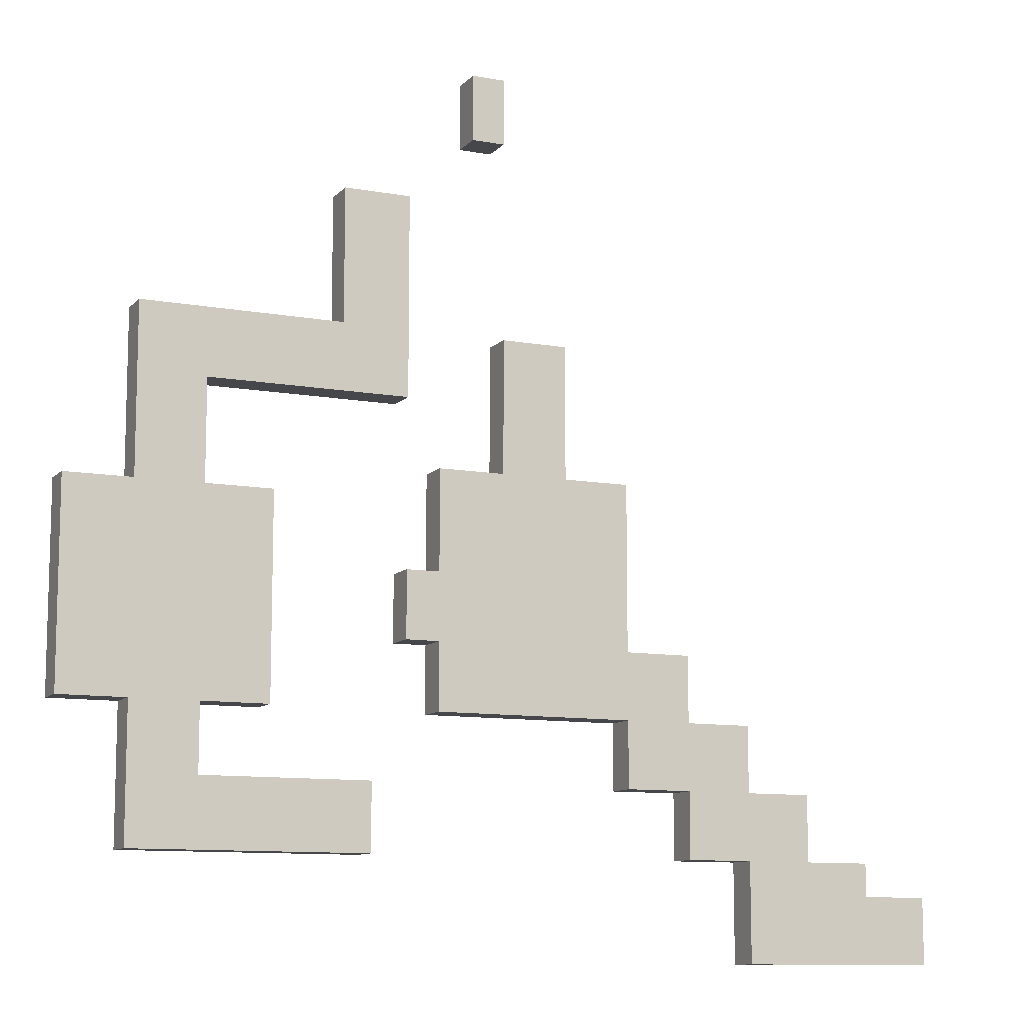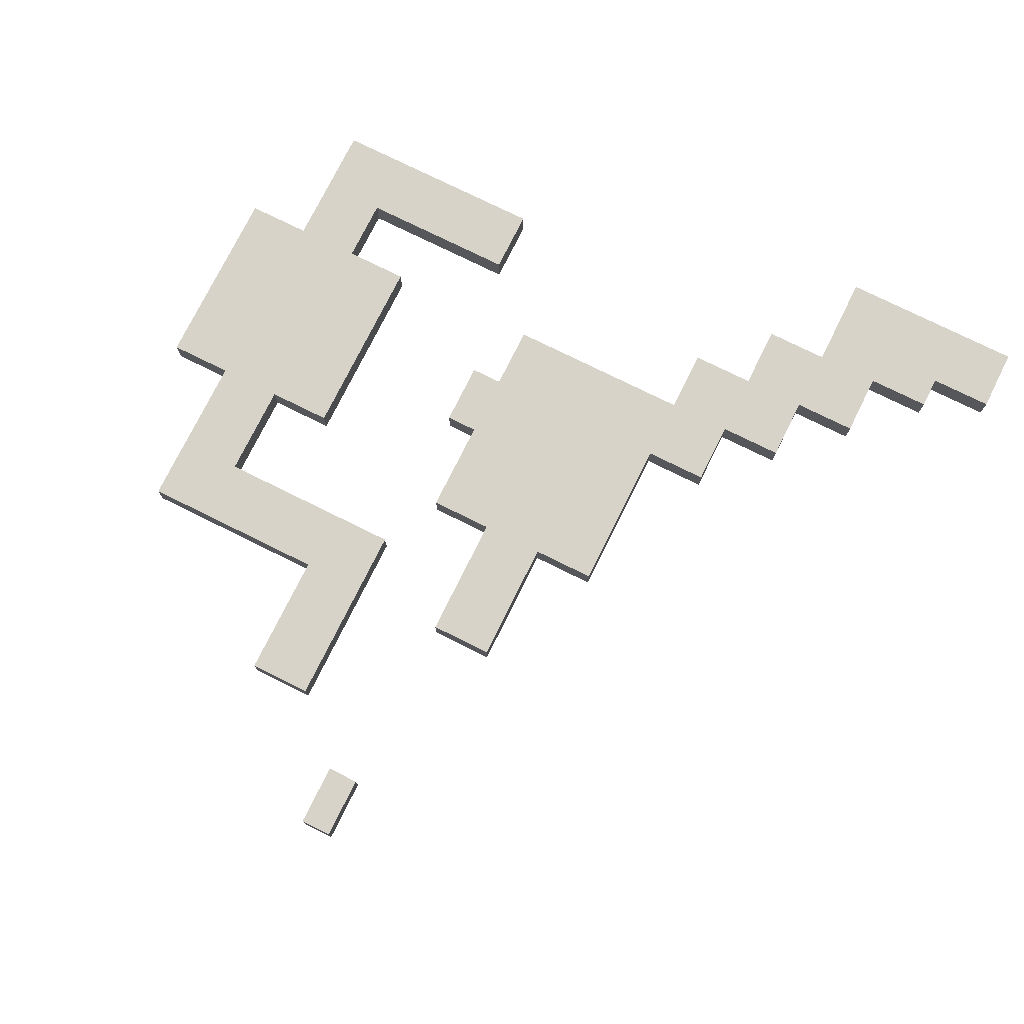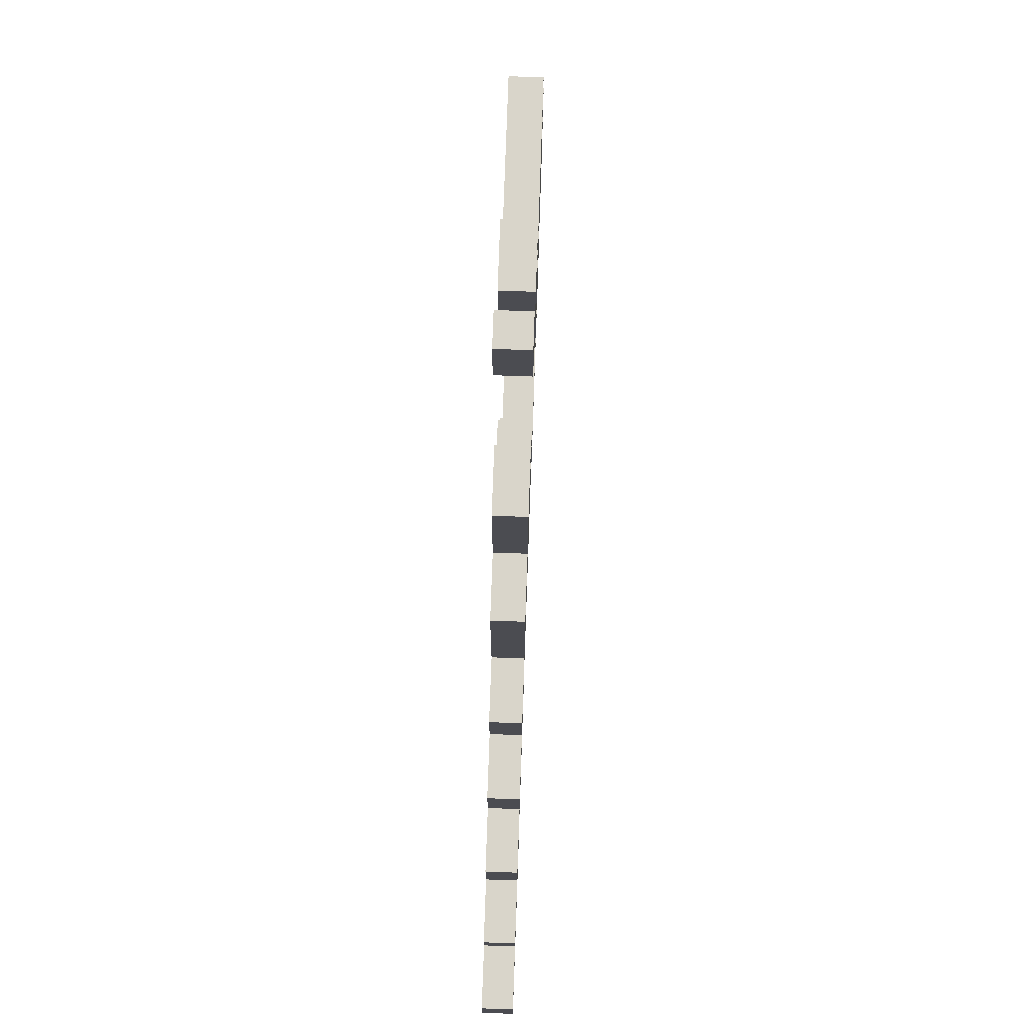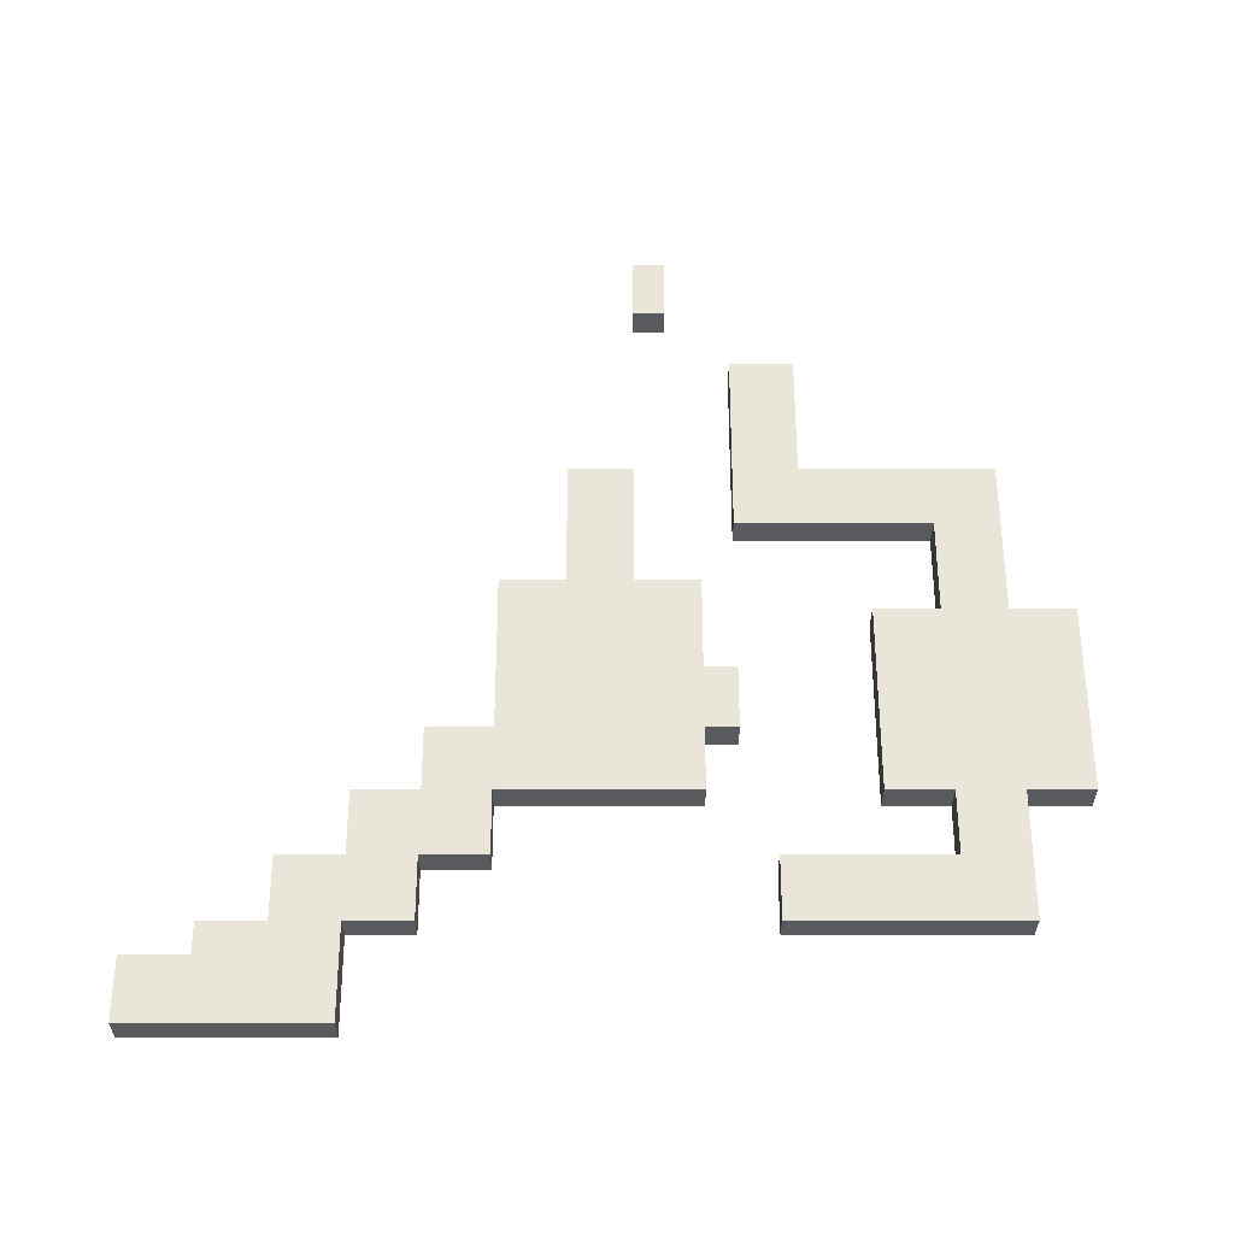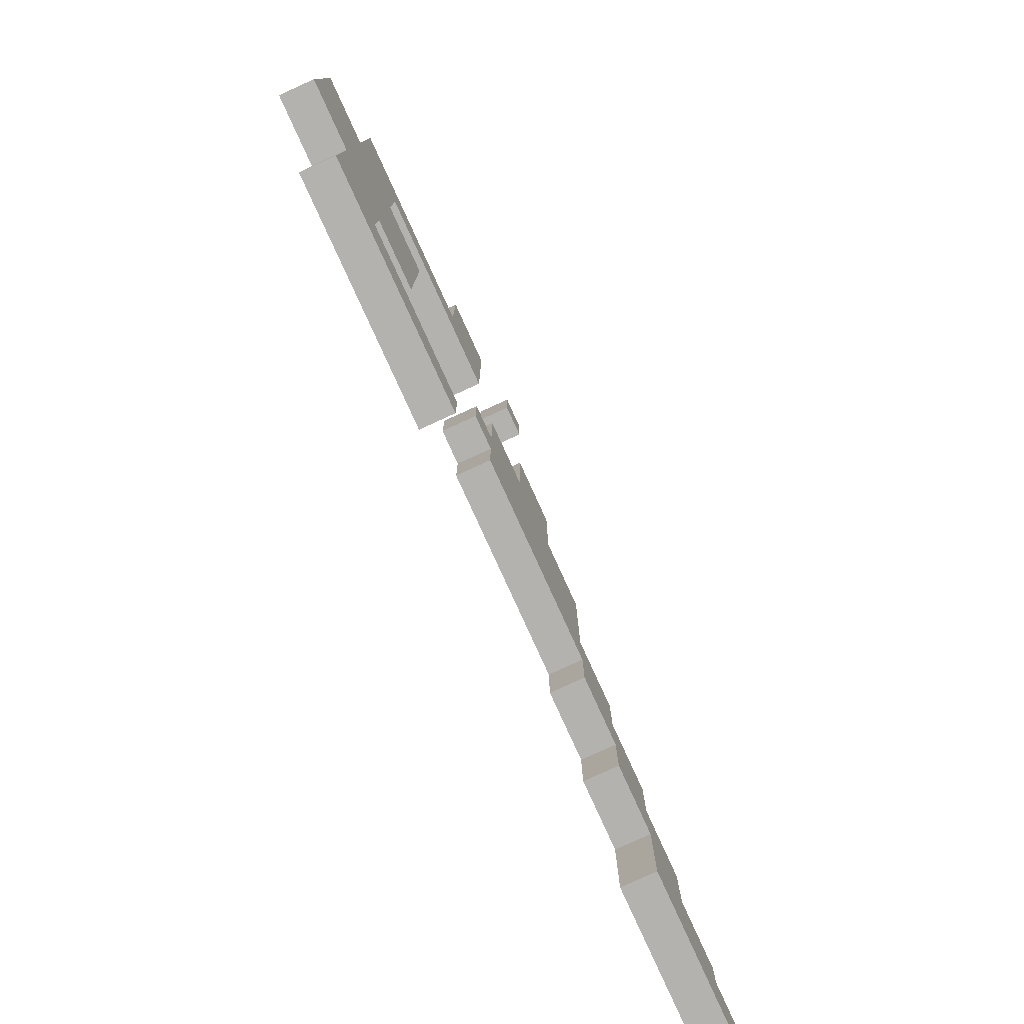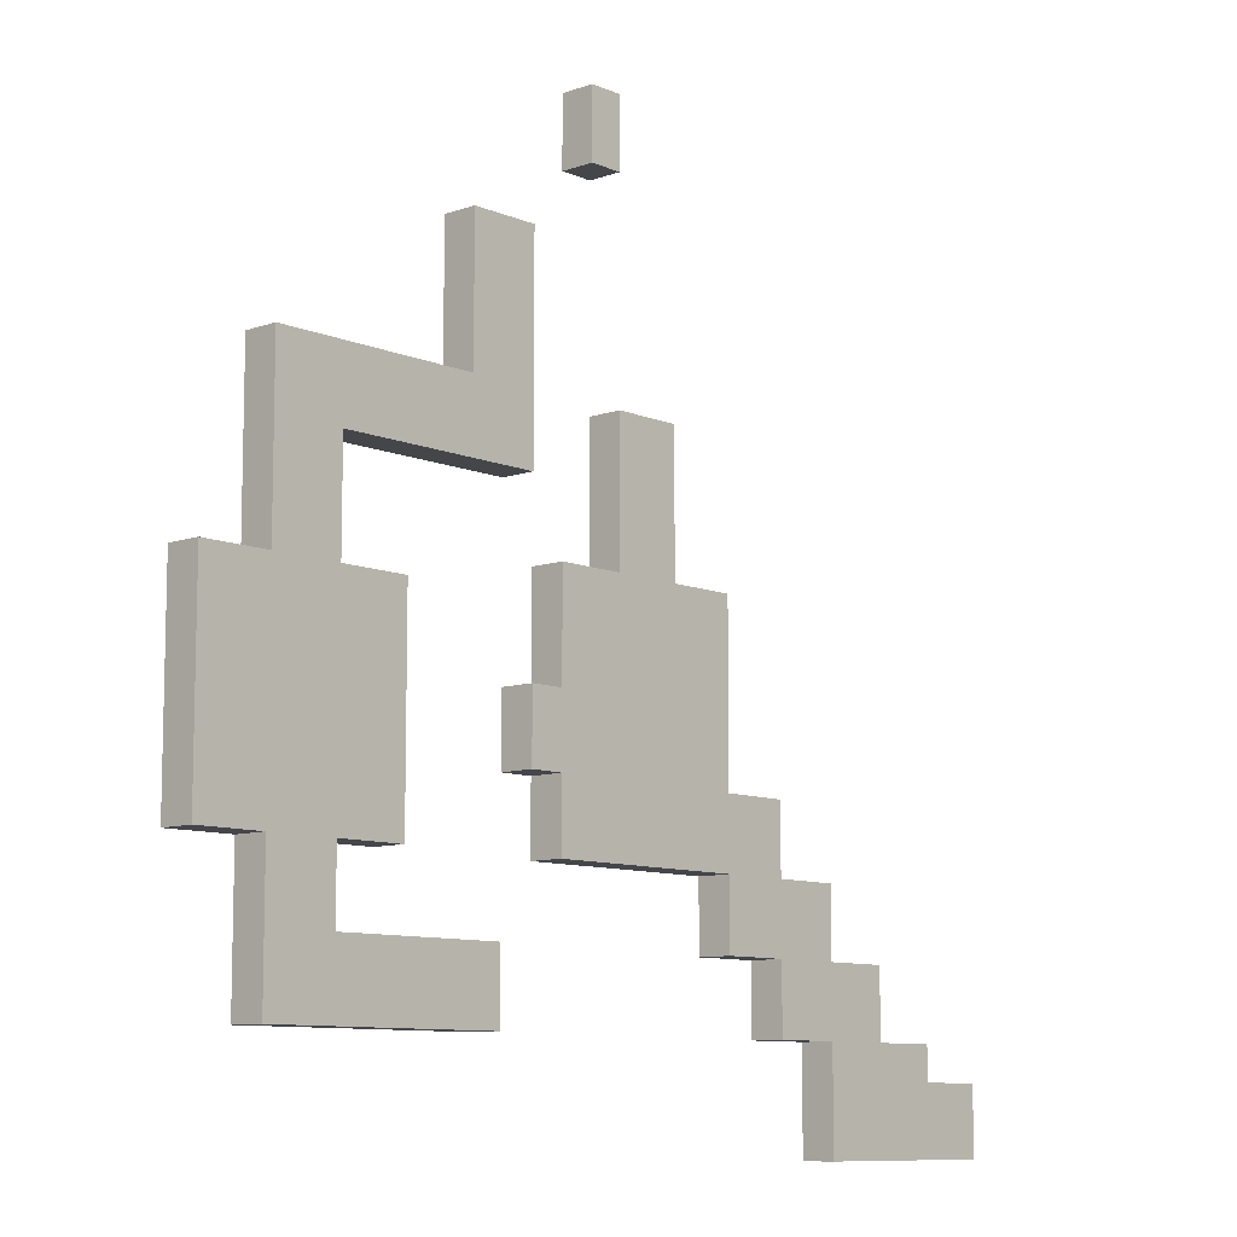
<metadata>
{"format":"obj","ext":"obj","renderer":"f3d","projection":"perspective","resolution":1024,"background":"white","views":[{"elev":-10.5,"azim":-24.5,"up":"+Z"},{"elev":75.8,"azim":26.4,"up":"+Y"},{"elev":74.6,"azim":92.0,"up":"+Z"},{"elev":58.3,"azim":-180.0,"up":"+Y"},{"elev":-79.8,"azim":-65.5,"up":"+Z"},{"elev":-9.5,"azim":-47.6,"up":"+Z"}]}
</metadata>
<code>
v -18 4 -4
v -18 4 -10
v -18 5 -4
v -18 5 -10
v -16 4 1
v -16 4 -4
v -16 4 -10
v -16 4 -14
v -16 5 1
v -16 5 -4
v -16 5 -10
v -16 5 -14
v -10 4 5
v -10 4 1
v -10 5 5
v -10 5 1
v -8 4 -6
v -8 4 -8
v -8 5 -6
v -8 5 -8
v -7 4 -3
v -7 4 -6
v -7 4 -8
v -7 4 -10
v -7 5 -3
v -7 5 -6
v -7 5 -8
v -7 5 -10
v -6 4 9
v -6 4 7
v -6 5 9
v -6 5 7
v -5 4 1
v -5 4 -3
v -5 5 1
v -5 5 -3
v -1 4 -10
v -1 4 -12
v -1 5 -10
v -1 5 -12
v 1 4 -12
v 1 4 -14
v 1 5 -12
v 1 5 -14
v 3 4 -14
v 3 4 -17
v 3 5 -14
v 3 5 -17
v -14 4 -1
v -14 4 -4
v -14 4 -10
v -14 4 -12
v -14 5 -1
v -14 5 -4
v -14 5 -10
v -14 5 -12
v -12 4 -4
v -12 4 -10
v -12 5 -4
v -12 5 -10
v -9 4 -12
v -9 4 -14
v -9 5 -12
v -9 5 -14
v -8 4 5
v -8 4 -1
v -8 5 5
v -8 5 -1
v -5 4 9
v -5 4 7
v -5 5 9
v -5 5 7
v -3 4 1
v -3 4 -3
v -3 5 1
v -3 5 -3
v -1 4 -3
v -1 4 -8
v -1 5 -3
v -1 5 -8
v 1 4 -8
v 1 4 -10
v 1 5 -8
v 1 5 -10
v 3 4 -10
v 3 4 -12
v 3 5 -10
v 3 5 -12
v 5 4 -12
v 5 4 -14
v 5 5 -12
v 5 5 -14
v 7 4 -14
v 7 4 -15
v 7 5 -14
v 7 5 -15
v 9 4 -15
v 9 4 -17
v 9 5 -15
v 9 5 -17
v -6 4 9
v -6 5 9
v -5 4 9
v -5 5 9
v -10 4 5
v -10 5 5
v -8 4 5
v -8 5 5
v -16 4 1
v -16 5 1
v -10 4 1
v -10 5 1
v -5 4 1
v -5 5 1
v -3 4 1
v -3 5 1
v -7 4 -3
v -7 5 -3
v -5 4 -3
v -5 5 -3
v -3 4 -3
v -3 5 -3
v -1 4 -3
v -1 5 -3
v -18 4 -4
v -18 5 -4
v -16 4 -4
v -16 5 -4
v -14 4 -4
v -14 5 -4
v -12 4 -4
v -12 5 -4
v -8 4 -6
v -8 5 -6
v -7 4 -6
v -7 5 -6
v -1 4 -8
v -1 5 -8
v 1 4 -8
v 1 5 -8
v 1 4 -10
v 1 5 -10
v 3 4 -10
v 3 5 -10
v -14 4 -12
v -14 5 -12
v -9 4 -12
v -9 5 -12
v 3 4 -12
v 3 5 -12
v 5 4 -12
v 5 5 -12
v 5 4 -14
v 5 5 -14
v 7 4 -14
v 7 5 -14
v 7 4 -15
v 7 5 -15
v 9 4 -15
v 9 5 -15
v -6 4 7
v -6 5 7
v -5 4 7
v -5 5 7
v -14 4 -1
v -14 5 -1
v -8 4 -1
v -8 5 -1
v -8 4 -8
v -8 5 -8
v -7 4 -8
v -7 5 -8
v -18 4 -10
v -18 5 -10
v -16 4 -10
v -16 5 -10
v -14 4 -10
v -14 5 -10
v -12 4 -10
v -12 5 -10
v -7 4 -10
v -7 5 -10
v -1 4 -10
v -1 5 -10
v -1 4 -12
v -1 5 -12
v 1 4 -12
v 1 5 -12
v -16 4 -14
v -16 5 -14
v -9 4 -14
v -9 5 -14
v 1 4 -14
v 1 5 -14
v 3 4 -14
v 3 5 -14
v 3 4 -17
v 3 5 -17
v 9 4 -17
v 9 5 -17
v -6 4 9
v -5 4 9
v -6 4 7
v -5 4 7
v -10 4 5
v -8 4 5
v -16 4 1
v -10 4 1
v -5 4 1
v -3 4 1
v -14 4 -1
v -8 4 -1
v -7 4 -3
v -5 4 -3
v -3 4 -3
v -1 4 -3
v -18 4 -4
v -16 4 -4
v -14 4 -4
v -12 4 -4
v -8 4 -6
v -7 4 -6
v -8 4 -8
v -7 4 -8
v -1 4 -8
v 1 4 -8
v -18 4 -10
v -16 4 -10
v -14 4 -10
v -12 4 -10
v -7 4 -10
v -1 4 -10
v 1 4 -10
v 3 4 -10
v -14 4 -12
v -9 4 -12
v -1 4 -12
v 1 4 -12
v 3 4 -12
v 5 4 -12
v -16 4 -14
v -9 4 -14
v 1 4 -14
v 3 4 -14
v 5 4 -14
v 7 4 -14
v 7 4 -15
v 9 4 -15
v 3 4 -17
v 9 4 -17
v -6 5 9
v -5 5 9
v -6 5 7
v -5 5 7
v -10 5 5
v -8 5 5
v -16 5 1
v -10 5 1
v -5 5 1
v -3 5 1
v -14 5 -1
v -8 5 -1
v -7 5 -3
v -5 5 -3
v -3 5 -3
v -1 5 -3
v -18 5 -4
v -16 5 -4
v -14 5 -4
v -12 5 -4
v -8 5 -6
v -7 5 -6
v -8 5 -8
v -7 5 -8
v -1 5 -8
v 1 5 -8
v -18 5 -10
v -16 5 -10
v -14 5 -10
v -12 5 -10
v -7 5 -10
v -1 5 -10
v 1 5 -10
v 3 5 -10
v -14 5 -12
v -9 5 -12
v -1 5 -12
v 1 5 -12
v 3 5 -12
v 5 5 -12
v -16 5 -14
v -9 5 -14
v 1 5 -14
v 3 5 -14
v 5 5 -14
v 7 5 -14
v 7 5 -15
v 9 5 -15
v 3 5 -17
v 9 5 -17
f 3 2 1
f 4 2 3
f 9 6 5
f 10 6 9
f 11 8 7
f 12 8 11
f 15 14 13
f 16 14 15
f 19 18 17
f 20 18 19
f 25 22 21
f 26 22 25
f 27 24 23
f 28 24 27
f 31 30 29
f 32 30 31
f 35 34 33
f 36 34 35
f 39 38 37
f 40 38 39
f 43 42 41
f 44 42 43
f 47 46 45
f 48 46 47
f 49 50 53
f 53 50 54
f 51 52 55
f 55 52 56
f 57 58 59
f 59 58 60
f 61 62 63
f 63 62 64
f 65 66 67
f 67 66 68
f 69 70 71
f 71 70 72
f 73 74 75
f 75 74 76
f 77 78 79
f 79 78 80
f 81 82 83
f 83 82 84
f 85 86 87
f 87 86 88
f 89 90 91
f 91 90 92
f 93 94 95
f 95 94 96
f 97 98 99
f 99 98 100
f 103 102 101
f 104 102 103
f 107 106 105
f 108 106 107
f 111 110 109
f 112 110 111
f 115 114 113
f 116 114 115
f 119 118 117
f 120 118 119
f 123 122 121
f 124 122 123
f 127 126 125
f 128 126 127
f 131 130 129
f 132 130 131
f 135 134 133
f 136 134 135
f 139 138 137
f 140 138 139
f 143 142 141
f 144 142 143
f 147 146 145
f 148 146 147
f 151 150 149
f 152 150 151
f 155 154 153
f 156 154 155
f 159 158 157
f 160 158 159
f 161 162 163
f 163 162 164
f 165 166 167
f 167 166 168
f 169 170 171
f 171 170 172
f 173 174 175
f 175 174 176
f 177 178 179
f 179 178 180
f 181 182 183
f 183 182 184
f 185 186 187
f 187 186 188
f 189 190 191
f 191 190 192
f 193 194 195
f 195 194 196
f 197 198 199
f 199 198 200
f 203 202 201
f 204 202 203
f 208 206 205
f 211 208 207
f 212 206 208
f 212 208 211
f 214 210 209
f 215 210 214
f 218 211 207
f 219 211 218
f 222 216 215
f 222 214 213
f 222 215 214
f 223 222 221
f 224 216 222
f 224 222 223
f 225 216 224
f 227 220 219
f 227 219 218
f 227 218 217
f 228 220 227
f 229 220 228
f 230 220 229
f 231 226 225
f 231 225 224
f 232 226 231
f 233 226 232
f 235 229 228
f 237 234 233
f 237 233 232
f 238 234 237
f 239 234 238
f 241 236 235
f 241 235 228
f 242 236 241
f 243 240 239
f 243 239 238
f 244 240 243
f 245 240 244
f 247 246 245
f 247 245 244
f 249 247 244
f 249 248 247
f 250 248 249
f 251 252 253
f 253 252 254
f 255 256 258
f 257 258 261
f 258 256 262
f 261 258 262
f 259 260 264
f 264 260 265
f 257 261 268
f 268 261 269
f 265 266 272
f 263 264 272
f 264 265 272
f 271 272 273
f 272 266 274
f 273 272 274
f 274 266 275
f 269 270 277
f 268 269 277
f 267 268 277
f 277 270 278
f 278 270 279
f 279 270 280
f 275 276 281
f 274 275 281
f 281 276 282
f 282 276 283
f 278 279 285
f 283 284 287
f 282 283 287
f 287 284 288
f 288 284 289
f 285 286 291
f 278 285 291
f 291 286 292
f 289 290 293
f 288 289 293
f 293 290 294
f 294 290 295
f 295 296 297
f 294 295 297
f 294 297 299
f 297 298 299
f 299 298 300

</code>
